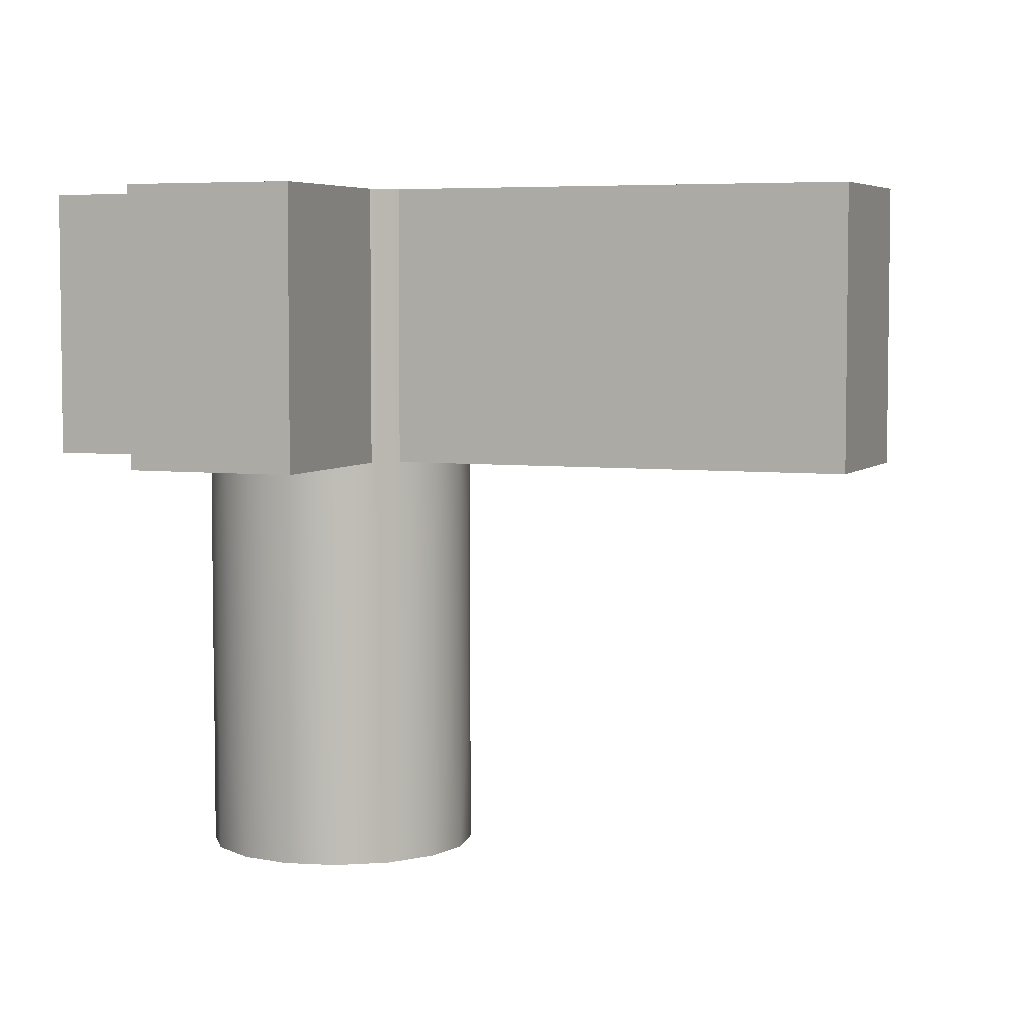
<metadata>
{"format":"obj","ext":"obj","renderer":"f3d","projection":"perspective","resolution":1024,"background":"white","views":[{"elev":5.1,"azim":21.7,"up":"+Y"}]}
</metadata>
<code>
o object_1
v -25 120 84.2
v -25 200 84.2
v 25 120 84.2
v 25 200 84.2
v 25 120 84.2
v 25 120 31.22
v -25 120 84.2
v -23 120 32.73
v -12.06 120 38.14
v 0 120 40
v 12.06 120 38.14
v 23 120 32.73
v -25 120 31.22
v 25 120 84.2
v 25 200 84.2
v 25 200 31.22
v 25 120 31.22
v 25 130 31.22
v 25 140 31.22
v 25 150 31.22
v 25 160 31.22
v 25 170 31.22
v 25 180 31.22
v 25 190 31.22
v -25 120 31.22
v -25 120 84.2
v -25 200 84.2
v -25 200 31.22
v -25 190 31.22
v -25 180 31.22
v -25 170 31.22
v -25 160 31.22
v -25 150 31.22
v -25 140 31.22
v -25 130 31.22
v 23 120 32.73
v 23 160 32.73
v 23 200 32.73
v 25 160 31.22
v 25 200 31.22
v 25 120 31.22
v 25 130 31.22
v 25 140 31.22
v 25 150 31.22
v 25 170 31.22
v 25 180 31.22
v 25 190 31.22
v 23 190 32.73
v 23 180 32.73
v 23 170 32.73
v 23 150 32.73
v 23 140 32.73
v 23 130 32.73
v 25 120 -31.22
v 25 200 -31.22
v 25 120 -165.8
v 25 200 -165.8
v 25 190 -31.22
v 25 180 -31.22
v 25 170 -31.22
v 25 160 -31.22
v 25 150 -31.22
v 25 140 -31.22
v 25 130 -31.22
v 25 120 -165.8
v 25 200 -165.8
v -25 120 -165.8
v -25 200 -165.8
v -25 120 -165.8
v -25 200 -165.8
v -25 120 -31.22
v -25 200 -31.22
v -25 130 -31.22
v -25 140 -31.22
v -25 150 -31.22
v -25 160 -31.22
v -25 170 -31.22
v -25 180 -31.22
v -25 190 -31.22
v 25 160 -31.22
v 25 200 -31.22
v 23 120 -32.73
v 23 160 -32.73
v 23 200 -32.73
v 25 190 -31.22
v 25 180 -31.22
v 25 170 -31.22
v 25 150 -31.22
v 25 140 -31.22
v 25 130 -31.22
v 23 130 -32.73
v 23 140 -32.73
v 23 150 -32.73
v 23 170 -32.73
v 23 180 -32.73
v 23 190 -32.73
v 25 120 -31.22
v 25 120 -31.22
v 25 120 -165.8
v -25 120 -165.8
v -25 120 -31.22
v 23 120 -32.73
v -23 120 -32.73
v 12.06 120 -38.14
v 0 120 -40
v -12.06 120 -38.14
v 25 200 -31.22
v 25 200 -165.8
v -25 200 -165.8
v 23 200 -32.73
v -23 200 -32.73
v -12.06 200 -38.14
v 0 200 -40
v 12.06 200 -38.14
v -25 200 -31.22
v -23 200 -32.73
v -25 200 -31.22
v -25 120 -31.22
v -25 130 -31.22
v -25 140 -31.22
v -25 150 -31.22
v -25 160 -31.22
v -25 170 -31.22
v -25 180 -31.22
v -25 190 -31.22
v -23 120 -32.73
v -23 190 -32.73
v -23 180 -32.73
v -23 170 -32.73
v -23 160 -32.73
v -23 150 -32.73
v -23 140 -32.73
v -23 130 -32.73
v 23 120 -23
v 23 200 -23
v 23 120 -32.73
v 23 200 -32.73
v 23 130 -32.73
v 23 140 -32.73
v 23 150 -32.73
v 23 160 -32.73
v 23 170 -32.73
v 23 180 -32.73
v 23 190 -32.73
v -23 120 -32.73
v -23 120 -23
v -23 200 -32.73
v -23 190 -32.73
v -23 180 -32.73
v -23 170 -32.73
v -23 160 -32.73
v -23 150 -32.73
v -23 140 -32.73
v -23 130 -32.73
v -23 200 -23
v 25 200 84.2
v -25 200 84.2
v 25 200 31.22
v -25 200 31.22
v 23 200 32.73
v 12.06 200 38.14
v 0 200 40
v -12.06 200 38.14
v -23 200 32.73
v -25 120 31.22
v -23 200 32.73
v -25 200 31.22
v -25 190 31.22
v -25 180 31.22
v -25 170 31.22
v -25 160 31.22
v -25 150 31.22
v -25 140 31.22
v -25 130 31.22
v -23 120 32.73
v -23 130 32.73
v -23 140 32.73
v -23 150 32.73
v -23 160 32.73
v -23 170 32.73
v -23 180 32.73
v -23 190 32.73
v 23 120 -23
v -23 120 -32.73
v -12.06 120 -38.14
v 0 120 -40
v 12.06 120 -38.14
v 23 120 -32.73
v -23 120 -23
v -23 200 23
v 23 200 23
v 23 120 23
v 15 200 23
v 15 160 23
v -15 160 23
v -15 200 23
v -23 120 23
v 23 120 -23
v 23 200 -23
v -23 120 -23
v -23 200 -23
v -15 200 -23
v -15 160 -23
v 15 160 -23
v 15 200 -23
v 15 160 23
v 15 200 23
v 15 160 -23
v 15 200 -23
v -15 200 -23
v -15 160 23
v -15 200 23
v -15 160 -23
v -15 160 23
v 15 160 23
v -15 160 -23
v 15 160 -23
v 23 120 32.73
v 23 200 23
v 23 200 32.73
v 23 190 32.73
v 23 180 32.73
v 23 170 32.73
v 23 160 32.73
v 23 150 32.73
v 23 140 32.73
v 23 130 32.73
v 23 120 23
v -23 120 23
v -23 200 23
v -23 120 32.73
v -23 200 32.73
v -23 130 32.73
v -23 140 32.73
v -23 150 32.73
v -23 160 32.73
v -23 170 32.73
v -23 180 32.73
v -23 190 32.73
v 23 120 23
v 23 120 32.73
v 12.06 120 38.14
v 0 120 40
v -12.06 120 38.14
v -23 120 32.73
v -23 120 23
v 23 200 -32.73
v 12.06 200 -38.14
v 0 200 -40
v -12.06 200 -38.14
v -23 200 -32.73
v 23 200 -23
v -23 200 -23
v -23 200 32.73
v -12.06 200 38.14
v 0 200 40
v 12.06 200 38.14
v 23 200 32.73
v 23 200 23
v 15 200 23
v -15 200 23
v -23 200 23
v -15 200 -23
v 15 200 -23
f 2 1 3 4
f 12 5 11
f 10 11 5
f 5 12 6
f 9 10 7
f 5 7 10
f 7 8 9
f 7 13 8
f 18 14 17
f 21 15 14
f 18 19 14
f 19 20 14
f 14 20 21
f 15 21 22
f 15 23 24
f 15 24 16
f 15 22 23
f 26 35 25
f 26 33 34
f 26 32 33
f 34 35 26
f 27 30 31
f 26 27 32
f 27 31 32
f 28 29 27
f 30 27 29
f 53 42 41 36
f 51 44 43 52
f 52 43 42 53
f 50 45 39 37
f 48 47 46 49
f 38 40 47 48
f 49 46 45 50
f 37 39 44 51
f 56 64 54
f 56 62 63
f 56 61 62
f 63 64 56
f 57 59 60
f 56 57 60 61
f 55 58 57
f 59 57 58
f 66 65 67 68
f 73 69 71
f 70 69 76 77
f 73 74 69
f 74 75 69
f 69 75 76
f 70 78 79
f 70 79 72
f 70 77 78
f 90 91 82 97
f 88 93 92 89
f 89 92 91 90
f 87 94 83 80
f 85 96 95 86
f 81 84 96 85
f 86 95 94 87
f 80 83 93 88
f 99 98 102
f 105 99 104
f 102 104 99
f 100 103 101
f 100 105 106
f 103 100 106
f 99 105 100
f 108 110 107
f 109 115 111
f 113 114 108
f 110 108 114
f 109 112 113
f 108 109 113
f 111 112 109
f 133 119 118 126
f 131 121 120 132
f 132 120 119 133
f 129 123 122 130
f 127 125 124 128
f 116 117 125 127
f 128 124 123 129
f 130 122 121 131
f 138 134 136
f 135 134 141 142
f 138 139 134
f 139 140 134
f 134 140 141
f 135 143 144
f 135 144 137
f 135 142 143
f 146 154 145
f 146 152 153
f 146 151 152
f 153 154 146
f 155 149 150
f 146 155 150 151
f 147 148 155
f 149 155 148
f 157 156 162
f 161 162 156
f 164 157 163
f 162 163 157
f 156 158 160
f 157 164 159
f 156 160 161
f 174 176 175 165
f 172 178 177 173
f 173 177 176 174
f 170 180 179 171
f 168 182 181 169
f 167 166 182 168
f 169 181 180 170
f 171 179 178 172
f 187 188 185
f 188 183 189 184
f 184 185 188
f 185 186 187
f 190 195 197
f 192 197 195
f 195 190 196
f 191 192 194
f 195 194 192
f 194 193 191
f 199 204 198
f 203 198 204
f 204 199 205
f 201 200 203
f 198 203 200
f 203 202 201
f 207 206 208 209
f 210 213 211 212
f 215 214 216 217
f 228 227 218
f 228 225 226
f 228 224 225
f 226 227 228
f 219 222 223
f 228 219 223 224
f 220 221 219
f 222 219 221
f 233 229 231
f 230 229 236 237
f 233 234 229
f 234 235 229
f 229 235 236
f 230 238 239
f 230 239 232
f 230 237 238
f 240 241 245 246
f 242 245 241
f 242 244 245
f 244 242 243
f 260 257 258
f 261 260 264 263
f 258 259 260
f 256 257 260
f 261 255 256
f 262 254 261
f 255 261 254
f 261 256 260
f 247 264 252
f 264 247 248
f 249 264 248
f 251 253 263
f 251 263 250
f 249 250 263
f 249 263 264
o object_2
v -84.2 120 -25
v -84.2 200 -25
v -84.2 120 25
v -84.2 200 25
v -84.2 120 25
v -31.22 120 25
v -84.2 120 -25
v -32.73 120 -23
v -38.14 120 -12.06
v -40 120 0
v -38.14 120 12.06
v -32.73 120 23
v -31.22 120 -25
v -84.2 120 25
v -84.2 200 25
v -31.22 200 25
v -31.22 120 25
v -31.22 130 25
v -31.22 140 25
v -31.22 150 25
v -31.22 160 25
v -31.22 170 25
v -31.22 180 25
v -31.22 190 25
v -31.22 120 -25
v -84.2 120 -25
v -84.2 200 -25
v -31.22 200 -25
v -31.22 190 -25
v -31.22 180 -25
v -31.22 170 -25
v -31.22 160 -25
v -31.22 150 -25
v -31.22 140 -25
v -31.22 130 -25
v -32.73 120 23
v -32.73 160 23
v -32.73 200 23
v -31.22 160 25
v -31.22 200 25
v -31.22 120 25
v -31.22 130 25
v -31.22 140 25
v -31.22 150 25
v -31.22 170 25
v -31.22 180 25
v -31.22 190 25
v -32.73 190 23
v -32.73 180 23
v -32.73 170 23
v -32.73 150 23
v -32.73 140 23
v -32.73 130 23
v 31.22 120 25
v 31.22 200 25
v 165.8 120 25
v 165.8 200 25
v 31.22 190 25
v 31.22 180 25
v 31.22 170 25
v 31.22 160 25
v 31.22 150 25
v 31.22 140 25
v 31.22 130 25
v 165.8 120 25
v 165.8 200 25
v 165.8 120 -25
v 165.8 200 -25
v 165.8 120 -25
v 165.8 200 -25
v 31.22 120 -25
v 31.22 200 -25
v 31.22 130 -25
v 31.22 140 -25
v 31.22 150 -25
v 31.22 160 -25
v 31.22 170 -25
v 31.22 180 -25
v 31.22 190 -25
v 31.22 160 25
v 31.22 200 25
v 32.73 120 23
v 32.73 160 23
v 32.73 200 23
v 31.22 190 25
v 31.22 180 25
v 31.22 170 25
v 31.22 150 25
v 31.22 140 25
v 31.22 130 25
v 32.73 130 23
v 32.73 140 23
v 32.73 150 23
v 32.73 170 23
v 32.73 180 23
v 32.73 190 23
v 31.22 120 25
v 31.22 120 25
v 165.8 120 25
v 165.8 120 -25
v 31.22 120 -25
v 32.73 120 23
v 32.73 120 -23
v 38.14 120 12.06
v 40 120 0
v 38.14 120 -12.06
v 31.22 200 25
v 165.8 200 25
v 165.8 200 -25
v 32.73 200 23
v 32.73 200 -23
v 38.14 200 -12.06
v 40 200 0
v 38.14 200 12.06
v 31.22 200 -25
v 32.73 200 -23
v 31.22 200 -25
v 31.22 120 -25
v 31.22 130 -25
v 31.22 140 -25
v 31.22 150 -25
v 31.22 160 -25
v 31.22 170 -25
v 31.22 180 -25
v 31.22 190 -25
v 32.73 120 -23
v 32.73 190 -23
v 32.73 180 -23
v 32.73 170 -23
v 32.73 160 -23
v 32.73 150 -23
v 32.73 140 -23
v 32.73 130 -23
v -32.73 120 23
v 32.73 120 23
v 32.73 200 23
v -32.73 200 23
v -32.73 190 23
v -32.73 180 23
v -32.73 170 23
v -32.73 160 23
v -32.73 150 23
v -32.73 140 23
v -32.73 130 23
v 32.73 130 23
v 32.73 140 23
v 32.73 150 23
v 32.73 160 23
v 32.73 170 23
v 32.73 180 23
v 32.73 190 23
v 15 200 23
v 15 160 23
v -15 160 23
v -15 200 23
v 32.73 120 -23
v -32.73 120 -23
v -32.73 200 -23
v 32.73 200 -23
v 32.73 190 -23
v 32.73 180 -23
v 32.73 170 -23
v 32.73 160 -23
v 32.73 150 -23
v 32.73 140 -23
v 32.73 130 -23
v 15 160 -23
v 15 200 -23
v -32.73 130 -23
v -32.73 140 -23
v -32.73 150 -23
v -32.73 160 -23
v -32.73 170 -23
v -32.73 180 -23
v -32.73 190 -23
v -15 200 -23
v -15 160 -23
v -84.2 200 25
v -84.2 200 -25
v -31.22 200 25
v -31.22 200 -25
v -32.73 200 23
v -38.14 200 12.06
v -40 200 0
v -38.14 200 -12.06
v -32.73 200 -23
v -31.22 120 -25
v -32.73 200 -23
v -31.22 200 -25
v -31.22 190 -25
v -31.22 180 -25
v -31.22 170 -25
v -31.22 160 -25
v -31.22 150 -25
v -31.22 140 -25
v -31.22 130 -25
v -32.73 120 -23
v -32.73 130 -23
v -32.73 140 -23
v -32.73 150 -23
v -32.73 160 -23
v -32.73 170 -23
v -32.73 180 -23
v -32.73 190 -23
v -32.73 120 23
v -38.14 120 12.06
v -40 120 0
v -38.14 120 -12.06
v -32.73 120 -23
v 32.73 120 -23
v 38.14 120 -12.06
v 40 120 0
v 38.14 120 12.06
v 32.73 120 23
v 15 160 23
v 15 200 23
v 15 160 -23
v 15 200 -23
v -15 200 -23
v -15 160 23
v -15 200 23
v -15 160 -23
v -15 160 23
v 15 160 23
v -15 160 -23
v 15 160 -23
v 15 200 23
v 15 200 -23
v 32.73 200 23
v 38.14 200 12.06
v 40 200 0
v 38.14 200 -12.06
v 32.73 200 -23
v -15 200 -23
v -32.73 200 23
v -32.73 200 -23
v -38.14 200 -12.06
v -40 200 0
v -38.14 200 12.06
v -15 200 23
f 266 265 267 268
f 276 269 275
f 274 275 269
f 269 276 270
f 273 274 271
f 269 271 274
f 271 272 273
f 271 277 272
f 282 278 281
f 285 279 278
f 282 283 278
f 283 284 278
f 278 284 285
f 279 285 286
f 279 287 288
f 279 288 280
f 279 286 287
f 290 299 289
f 290 297 298
f 290 296 297
f 298 299 290
f 291 294 295
f 290 291 296
f 291 295 296
f 292 293 291
f 294 291 293
f 317 306 305 300
f 315 308 307 316
f 316 307 306 317
f 314 309 303 301
f 312 311 310 313
f 302 304 311 312
f 313 310 309 314
f 301 303 308 315
f 320 328 318
f 320 326 327
f 320 325 326
f 327 328 320
f 321 323 324
f 320 321 324 325
f 319 322 321
f 323 321 322
f 330 329 331 332
f 337 333 335
f 334 333 340 341
f 337 338 333
f 338 339 333
f 333 339 340
f 334 342 343
f 334 343 336
f 334 341 342
f 354 355 346 361
f 352 357 356 353
f 353 356 355 354
f 351 358 347 344
f 349 360 359 350
f 345 348 360 349
f 350 359 358 351
f 344 347 357 352
f 363 362 366
f 369 363 368
f 366 368 363
f 364 367 365
f 364 369 370
f 367 364 370
f 363 369 364
f 372 374 371
f 373 379 375
f 377 378 372
f 374 372 378
f 373 376 377
f 372 373 377
f 375 376 373
f 397 383 382 390
f 395 385 384 396
f 396 384 383 397
f 393 387 386 394
f 391 389 388 392
f 380 381 389 391
f 392 388 387 393
f 394 386 385 395
f 418 408 398
f 418 406 407
f 418 405 406
f 407 408 418
f 418 403 404
f 419 402 403
f 401 402 419
f 418 419 403
f 418 404 405
f 418 398 399
f 417 399 409
f 417 410 411
f 417 411 412
f 417 409 410
f 416 417 414 415
f 412 413 417
f 413 414 417
f 416 415 400
f 418 399 417
f 431 430 420
f 431 428 429
f 431 427 428
f 429 430 431
f 431 425 426
f 432 424 425
f 423 424 432
f 431 432 425
f 431 426 427
f 431 420 421
f 441 421 433
f 441 434 435
f 441 435 436
f 441 433 434
f 440 441 438 439
f 436 437 441
f 437 438 441
f 440 439 422
f 431 421 441
f 443 442 448
f 447 448 442
f 450 443 449
f 448 449 443
f 442 444 446
f 443 450 445
f 442 446 447
f 460 462 461 451
f 458 464 463 459
f 459 463 462 460
f 456 466 465 457
f 454 468 467 455
f 453 452 468 454
f 455 467 466 456
f 457 465 464 458
f 477 470 471
f 478 469 477
f 470 477 469
f 477 471 476
f 475 472 473 474
f 471 475 476
f 472 475 471
f 480 482 481 479
f 483 485 484 486
f 488 490 489 487
f 492 491 493 497
f 496 494 495
f 496 497 493
f 494 496 493
f 501 502 503
f 499 501 503
f 499 504 498 500
f 501 499 500
o object_3
v 40 0 0
v 37 0 -15.2
v 27.99 0 -28.58
v 14.54 0 -37.26
v 0 0 -40
v -15.2 0 -37
v -28.58 0 -27.99
v -37.26 0 -14.54
v -40 0 0
v -37 0 15.2
v -27.99 0 28.58
v -14.54 0 37.26
v 0 0 40
v 15.2 0 37
v 28.58 0 27.99
v 37.26 0 14.54
v -32.73 200 -23
v -23 200 -32.73
v -23 200 -23
v -32.73 120 -23
v -23 120 -23
v 23 120 -23
v 32.73 120 -23
v 38.14 120 -12.06
v 40 120 0
v 38.14 120 12.06
v 32.73 120 23
v 23 120 23
v -23 120 23
v -32.73 120 23
v -38.05 120 12.34
v -40 120 0
v -38.05 120 -12.34
v 23 120 -23
v 23 200 -23
v 23 120 -32.73
v 23 200 -32.73
v 23 160 -32.73
v -23 120 -32.73
v -23 120 -23
v -23 200 -23
v -23 200 -32.73
v -23 160 -32.73
v 23 120 -23
v 23 120 -32.73
v -23 120 -23
v -23 120 -32.73
v -12.34 120 -38.05
v 0 120 -40
v 12.34 120 -38.05
v 23 120 32.73
v 23 200 23
v 23 120 23
v 23 200 32.73
v 23 160 32.73
v -23 120 23
v -23 200 23
v -23 120 32.73
v -23 200 32.73
v -23 160 32.73
v 23 120 23
v -23 120 23
v 23 120 32.73
v -23 120 32.73
v 12.34 120 38.05
v 0 120 40
v -12.34 120 38.05
v -32.73 200 23
v -23 200 32.73
v -23 200 23
v 32.73 200 -23
v 23 200 -23
v 23 200 -32.73
v 23 200 32.73
v 32.73 200 23
v 23 200 23
v -32.73 120 23
v -23 120 23
v -23 200 23
v -32.73 200 23
v -32.73 160 23
v 23 120 23
v 32.73 120 23
v 32.73 200 23
v 23 200 23
v 32.73 160 23
v 32.73 120 -23
v 23 120 -23
v 23 200 -23
v 32.73 200 -23
v 32.73 160 -23
v -23 200 -23
v -32.73 120 -23
v -32.73 200 -23
v -23 120 -23
v -32.73 160 -23
v 40 0 0
v 40 66.67 0
v 37 0 -15.2
v 37 66.67 -15.2
v 27.99 0 -28.58
v 27.99 66.67 -28.58
v 14.54 0 -37.26
v 14.54 66.67 -37.26
v 0 0 -40
v 0 66.67 -40
v -15.2 0 -37
v -15.2 66.67 -37
v -28.58 0 -27.99
v -28.58 66.67 -27.99
v -37.26 0 -14.54
v -37.26 66.67 -14.54
v -40 0 0
v -40 66.67 0
v -37 0 15.2
v -37 66.67 15.2
v -27.99 0 28.58
v -27.99 66.67 28.58
v -14.54 0 37.26
v -14.54 66.67 37.26
v 0 0 40
v 0 66.67 40
v 15.2 0 37
v 15.2 66.67 37
v 28.58 0 27.99
v 28.58 66.67 27.99
v 37.26 0 14.54
v 37.26 66.67 14.54
v 40 0 0
v 40 66.67 0
v 37 33.33 -15.2
v 39.29 66.67 -7.517
v 40 33.33 0
v 39.29 33.33 -7.517
v 14.54 33.33 -37.26
v 21.63 66.67 -33.65
v 27.99 33.33 -28.58
v 21.63 33.33 -33.65
v 0 33.33 -40
v 7.185 66.67 -39.35
v 7.185 33.33 -39.35
v -15.2 33.33 -37
v -7.517 66.67 -39.29
v -7.517 33.33 -39.29
v -37.26 33.33 -14.54
v -33.65 66.67 -21.63
v -28.58 33.33 -27.99
v -33.65 33.33 -21.63
v -40 33.33 0
v -39.35 66.67 -7.185
v -39.35 33.33 -7.185
v -37 33.33 15.2
v -39.29 66.67 7.517
v -39.29 33.33 7.517
v -14.54 33.33 37.26
v -21.63 66.67 33.65
v -27.99 33.33 28.58
v -21.63 33.33 33.65
v 0 33.33 40
v -7.185 66.67 39.35
v -7.185 33.33 39.35
v 15.2 33.33 37
v 7.517 66.67 39.29
v 7.517 33.33 39.29
v 37.26 33.33 14.54
v 33.65 66.67 21.63
v 28.58 33.33 27.99
v 33.65 33.33 21.63
v 40 33.33 0
v 39.35 66.67 7.185
v 39.35 33.33 7.185
v -32.73 200 -23
v -23 200 -32.73
v 32.73 120 -23
v 38.14 120 -12.06
v 40 120 0
v 27.99 100 -28.58
v 37 100 -15.2
v 33.22 66.67 -22.28
v 33.22 100 -22.28
v 40 100 0
v 39.29 100 -7.517
v 40 120 0
v 38.14 120 12.06
v 32.73 120 23
v 40 100 0
v 37.26 100 14.54
v 39.35 100 7.185
v 28.58 100 27.99
v 33.65 100 21.63
v -32.73 120 23
v -38.05 120 12.34
v -40 120 0
v -38.05 120 -12.34
v -32.73 120 -23
v -27.99 100 28.58
v -37 100 15.2
v -33.22 66.67 22.28
v -33.22 100 22.28
v -40 100 0
v -39.29 100 7.517
v -37.26 100 -14.54
v -39.35 100 -7.185
v -28.58 100 -27.99
v -33.65 100 -21.63
v 23 120 -32.73
v 23 160 -32.73
v 23 200 -32.73
v -23 160 -32.73
v -23 120 -32.73
v -12.34 120 -38.05
v 0 120 -40
v 12.34 120 -38.05
v -15.2 100 -37
v -22.28 66.67 -33.22
v -22.28 100 -33.22
v 0 100 -40
v -7.517 100 -39.29
v 14.54 100 -37.26
v 7.185 100 -39.35
v 21.63 100 -33.65
v 23 200 32.73
v 23 160 32.73
v 23 120 32.73
v -23 120 32.73
v -23 160 32.73
v -23 200 32.73
v 12.34 120 38.05
v 0 120 40
v -12.34 120 38.05
v 15.2 100 37
v 22.28 66.67 33.22
v 22.28 100 33.22
v 0 100 40
v 7.517 100 39.29
v -14.54 100 37.26
v -7.185 100 39.35
v -21.63 100 33.65
v -32.73 200 23
v 32.73 200 -23
v 32.73 200 23
v -32.73 160 23
v 32.73 160 23
v 32.73 160 -23
v -32.73 160 -23
f 516 515 514
f 514 517 516
f 520 514 511
f 512 514 513
f 511 514 512
f 510 509 511
f 517 514 518
f 520 519 518
f 520 511 508
f 505 520 508
f 509 508 511
f 505 508 507
f 505 507 506
f 518 514 520
f 523 522 521
f 535 534 533
f 536 535 533
f 532 536 533
f 532 531 530
f 530 529 532
f 529 536 532
f 525 524 537
f 525 536 526
f 526 529 528
f 528 527 526
f 529 526 536
f 537 536 525
f 539 541 542 538
f 538 542 540
f 544 543 547
f 546 545 547
f 544 547 545
f 554 551 549
f 549 551 550 548
f 551 554 552
f 552 554 553
f 557 555 559
f 558 556 559
f 557 559 556
f 561 563 564 560
f 560 564 562
f 565 566 568 567
f 569 567 568
f 569 568 571
f 571 570 569
f 573 574 572
f 576 575 577
f 578 579 580
f 582 581 585
f 584 583 585
f 582 585 583
f 589 588 590 586
f 586 590 587
f 592 591 595
f 594 593 595
f 592 595 593
f 596 598 600 599
f 599 600 597
f 604 636 638 635
f 636 602 637 638
f 686 685 602 636
f 682 686 636 604
f 684 682 604 683
f 681 684 683 606
f 608 640 642 639
f 640 606 641 642
f 725 681 606 640
f 723 725 640 608
f 610 644 645 643
f 644 608 639 645
f 724 723 608 644
f 721 724 644 610
f 612 647 648 646
f 647 610 643 648
f 722 721 610 647
f 718 722 647 612
f 720 718 612 719
f 708 720 719 614
f 616 650 652 649
f 650 614 651 652
f 709 708 614 650
f 706 709 650 616
f 618 654 655 653
f 654 616 649 655
f 707 706 616 654
f 704 707 654 618
f 620 657 658 656
f 657 618 653 658
f 705 704 618 657
f 701 705 657 620
f 703 701 620 702
f 700 703 702 622
f 624 660 662 659
f 660 622 661 662
f 742 700 622 660
f 740 742 660 624
f 626 664 665 663
f 664 624 659 665
f 741 740 624 664
f 738 741 664 626
f 628 667 668 666
f 667 626 663 668
f 739 738 626 667
f 735 739 667 628
f 737 735 628 736
f 693 737 736 630
f 632 670 672 669
f 670 630 671 672
f 694 693 630 670
f 691 694 670 632
f 634 674 675 673
f 674 632 669 675
f 692 691 632 674
f 690 692 674 634
f 638 601 603
f 601 638 637
f 638 603 635
f 642 641 605
f 683 635 641
f 605 641 635 603
f 642 605 607
f 683 604 635
f 680 685 686
f 607 639 642
f 645 639 607
f 641 606 683
f 645 607 609
f 648 609 611
f 609 648 643
f 648 611 646
f 645 609 643
f 613 651 646 611
f 617 655 615
f 613 615 649 652
f 612 646 719
f 646 651 614 719
f 617 653 655
f 655 649 615
f 652 651 613
f 653 617 658
f 680 686 679
f 684 681 678
f 682 684 678 679
f 682 679 686
f 725 710 681
f 724 717 723
f 725 723 717 710
f 716 717 724 721
f 712 744 748 711
f 711 748 678 710
f 710 678 681
f 715 716 721 722
f 718 720 714 715
f 715 722 718
f 708 714 720
f 709 706 698 699
f 709 699 708
f 707 698 706
f 713 749 676 677
f 714 699 749 713
f 699 714 708
f 697 698 707 704
f 656 619 621 661
f 619 656 658
f 617 619 658
f 661 621 662
f 623 662 621
f 623 659 662
f 659 623 665
f 702 656 661
f 696 705 701
f 697 704 705
f 702 661 622
f 656 702 620
f 701 703 695 696
f 665 623 625
f 668 625 627
f 625 668 663
f 668 627 666
f 665 625 663
f 629 671 666 627
f 631 633 675 669
f 672 629 631
f 628 666 736
f 671 736 666
f 671 630 736
f 631 669 672
f 633 673 675
f 672 671 629
f 696 697 705
f 742 729 700
f 695 703 700
f 742 740 734 729
f 738 733 741
f 741 734 740
f 739 733 738
f 730 746 695 729
f 700 729 695
f 731 743 746 730
f 741 733 734
f 732 733 739
f 728 732 735 737
f 737 693 728
f 739 735 732
f 694 689 693
f 692 688 691
f 694 691 688 689
f 690 687 692
f 728 689 747 727
f 693 689 728
f 745 726 727 747
f 692 687 688

</code>
